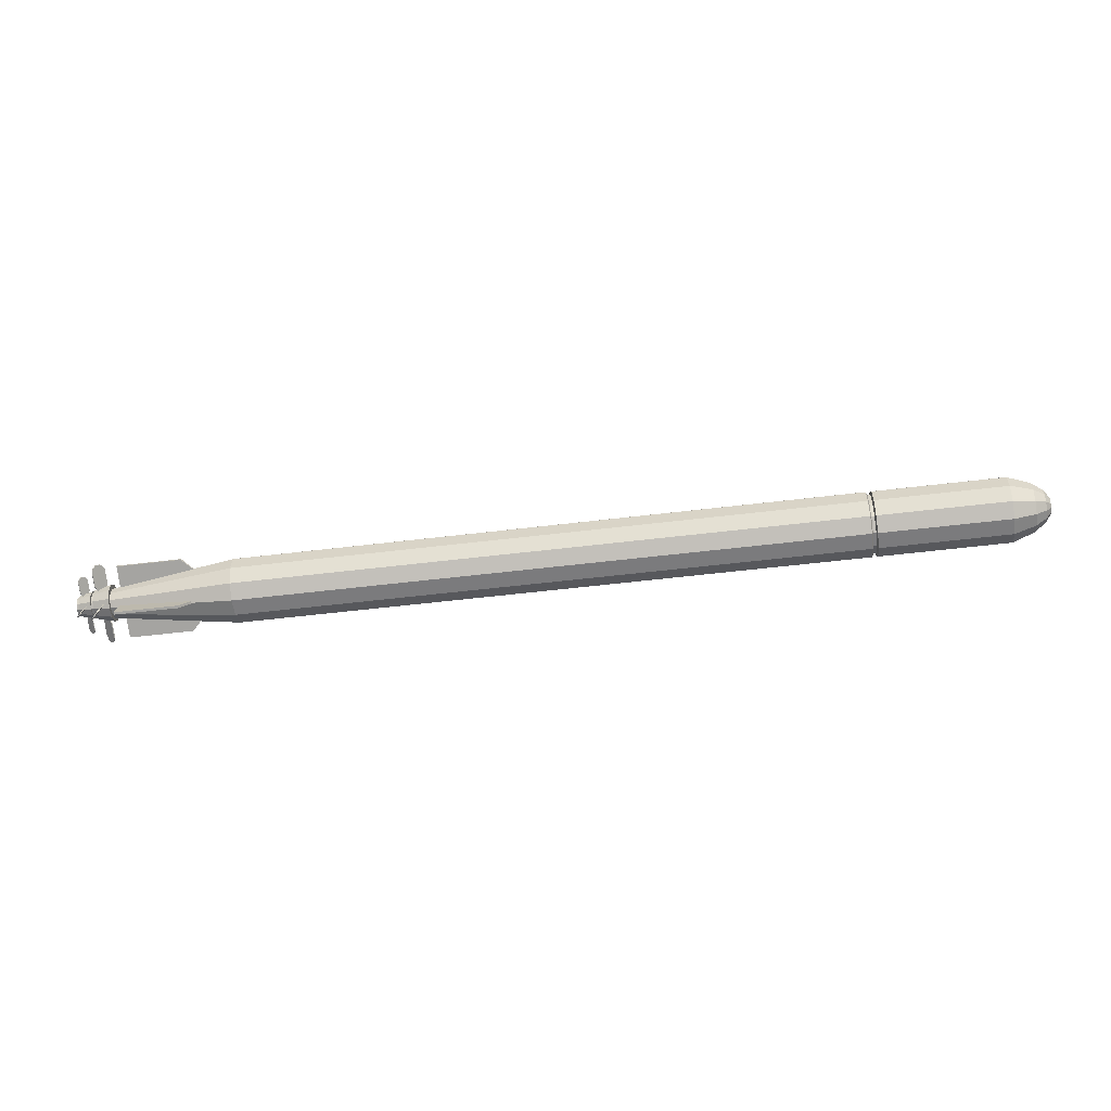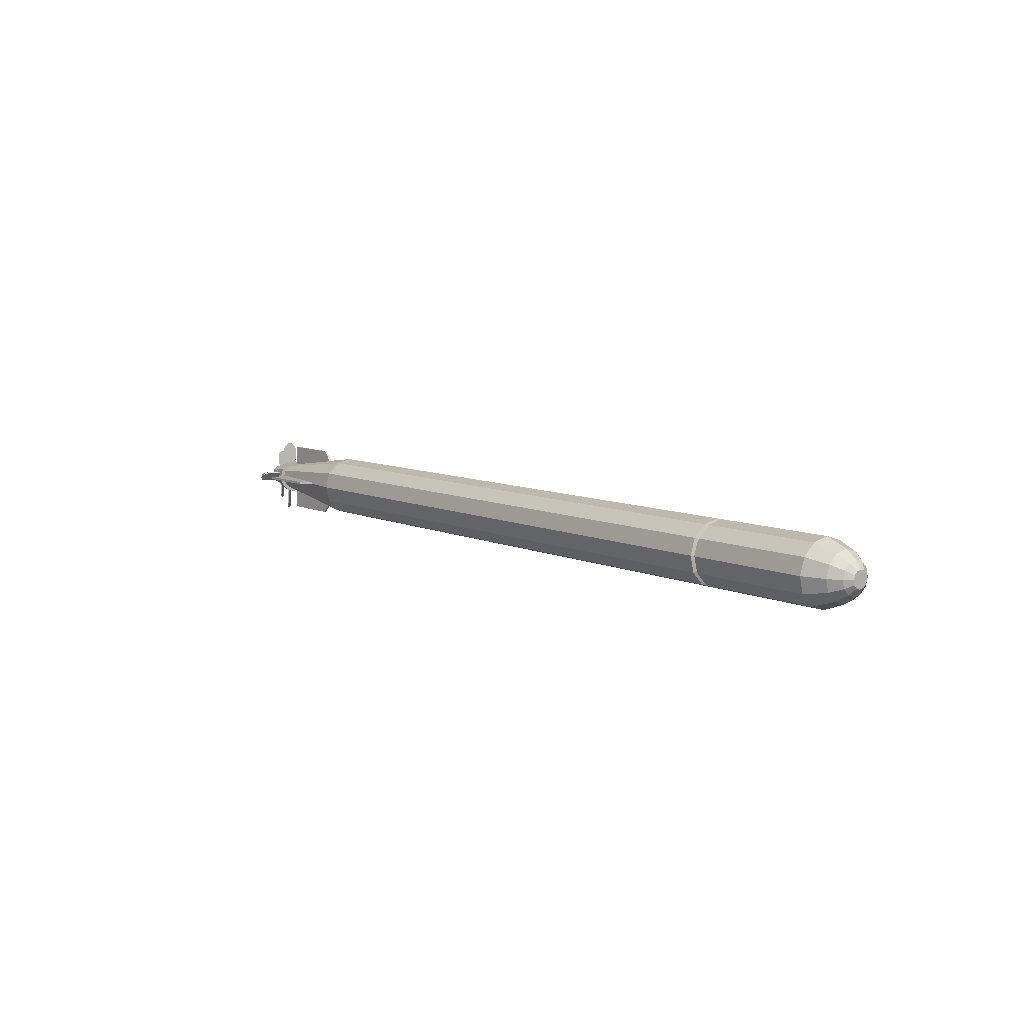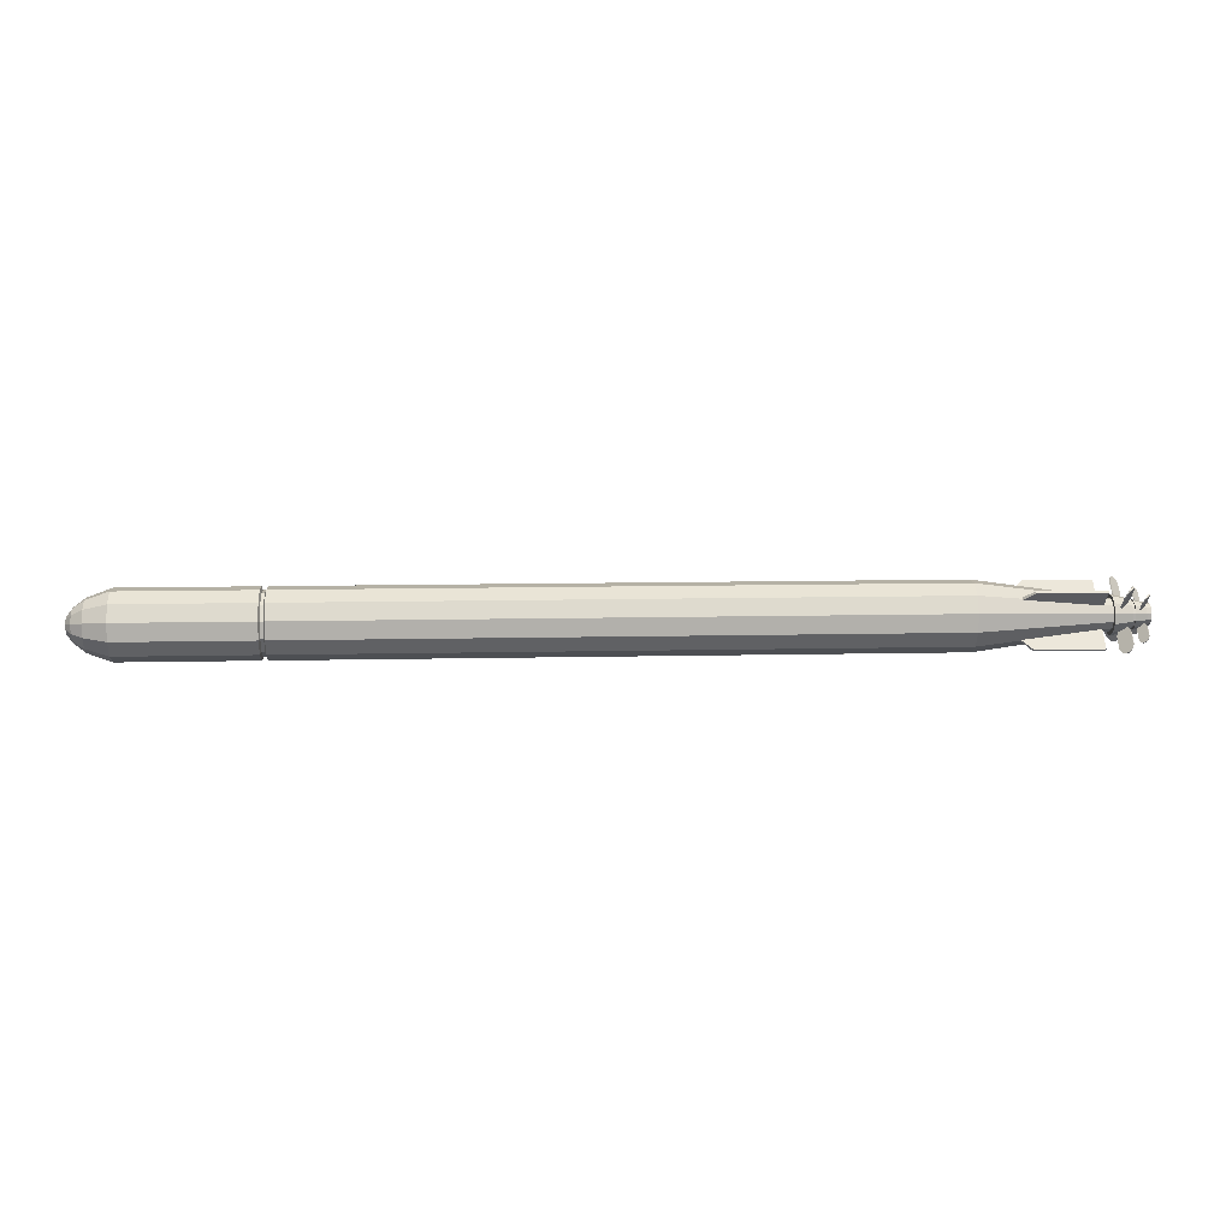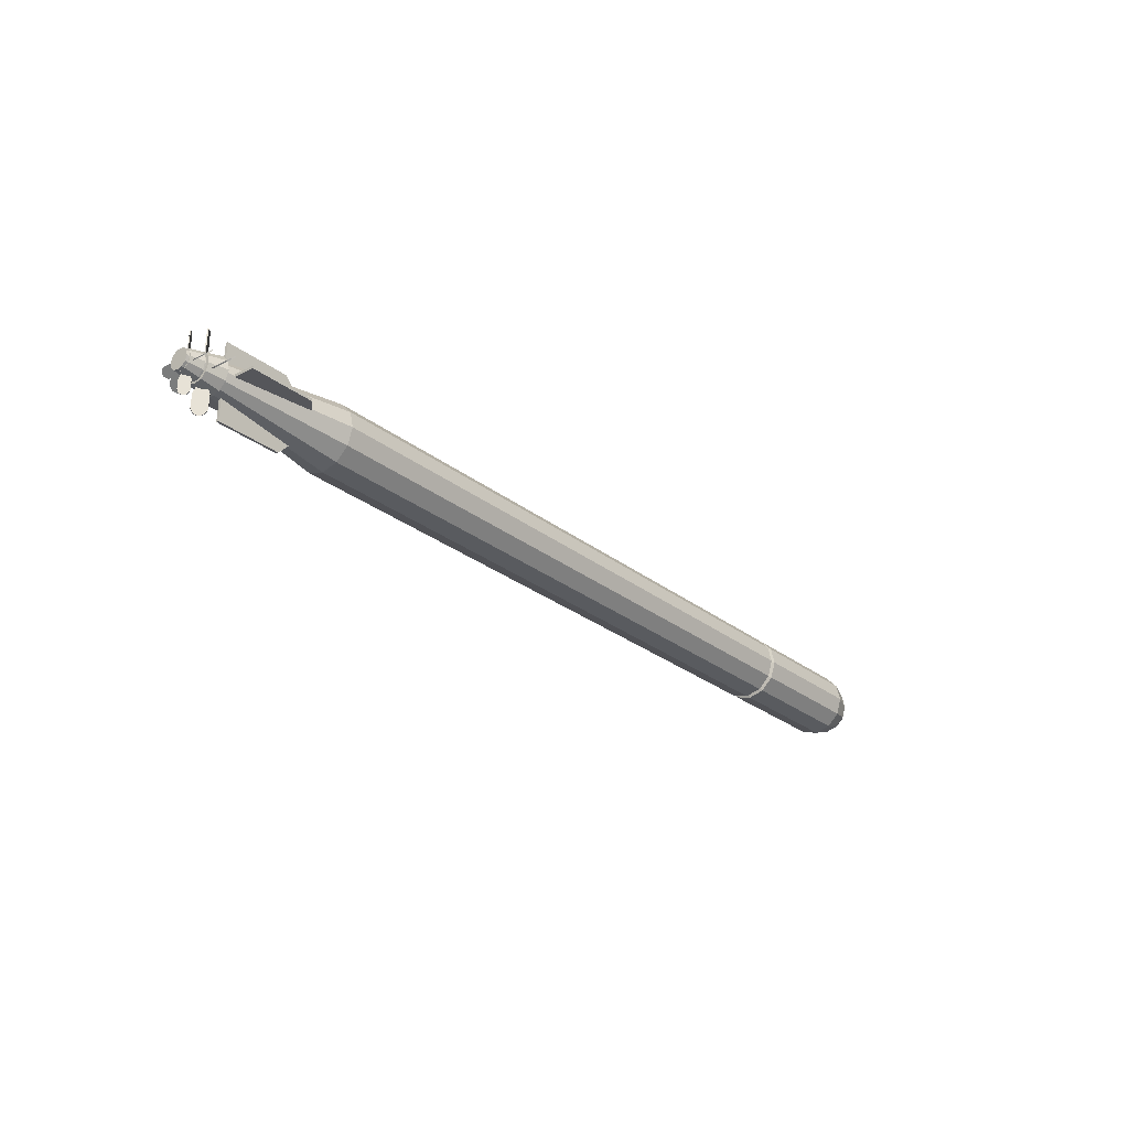
<metadata>
{"format":"obj","ext":"obj","renderer":"f3d","projection":"perspective","resolution":1024,"background":"white","views":[{"elev":-73.8,"azim":6.9,"up":"+Z"},{"elev":5.2,"azim":51.6,"up":"+Z"},{"elev":-33.2,"azim":177.5,"up":"+Z"},{"elev":-24.1,"azim":-50.1,"up":"+Z"}]}
</metadata>
<code>
o Cube.008_Cube.007
v 3.912 5.001 0.7753
v 3.91 4.999 0.7754
v 3.908 4.999 0.7342
v 3.91 5.001 0.7341
v 3.881 5.03 0.7352
v 3.883 5.03 0.7765
v 3.879 5.028 0.7353
v 3.881 5.028 0.7765
v 3.887 5.022 0.7933
v 3.889 5.025 0.7932
v 3.883 5.024 0.7243
v 3.903 5.004 0.7234
v 3.9 5.011 0.7175
v 3.89 5.02 0.7178
v 3.885 5.026 0.7242
v 3.905 5.006 0.7234
v 3.888 5.018 0.7179
v 3.897 5.009 0.7176
v 3.905 5.005 0.7926
v 3.907 5.007 0.7925
v 3.911 5.113 0.8165
v 3.914 5.113 0.8186
v 3.914 5.071 0.8186
v 3.911 5.071 0.8165
v 3.886 5.113 0.8486
v 3.886 5.071 0.8486
v 3.884 5.113 0.8465
v 3.884 5.071 0.8465
v 3.889 5.054 0.8406
v 3.891 5.054 0.8427
v 3.888 5.124 0.8421
v 3.907 5.124 0.8209
v 3.904 5.13 0.8288
v 3.895 5.13 0.8384
v 3.89 5.124 0.8442
v 3.91 5.124 0.823
v 3.893 5.13 0.8363
v 3.902 5.13 0.8267
v 3.906 5.054 0.8224
v 3.908 5.054 0.8245
v 3.913 4.917 0.8475
v 3.915 4.917 0.8452
v 3.915 4.958 0.8452
v 3.913 4.958 0.8475
v 3.885 4.917 0.8176
v 3.885 4.958 0.8176
v 3.883 4.917 0.8199
v 3.883 4.958 0.8199
v 3.889 4.975 0.8253
v 3.891 4.975 0.823
v 3.887 4.906 0.8239
v 3.908 4.906 0.8434
v 3.904 4.9 0.8358
v 3.895 4.9 0.827
v 3.889 4.906 0.8216
v 3.91 4.906 0.8412
v 3.893 4.9 0.8293
v 3.902 4.9 0.8381
v 3.907 4.975 0.8421
v 3.909 4.975 0.8398
v 3.916 5.03 0.9298
v 3.918 5.028 0.9297
v 3.916 5.028 0.8885
v 3.914 5.03 0.8886
v 3.889 4.999 0.9309
v 3.888 4.999 0.8897
v 3.887 5.001 0.931
v 3.886 5.001 0.8898
v 3.89 5.007 0.8726
v 3.893 5.005 0.8725
v 3.892 5.006 0.9417
v 3.912 5.026 0.9409
v 3.909 5.018 0.9471
v 3.9 5.009 0.9475
v 3.894 5.004 0.9416
v 3.914 5.024 0.9408
v 3.898 5.011 0.9476
v 3.907 5.02 0.9472
v 3.908 5.025 0.8718
v 3.91 5.022 0.8717
v 3.929 5.015 0.8849
v 3.879 5.015 0.8746
v 3.879 4.994 0.8691
v 3.929 4.988 0.8778
v 3.878 4.979 0.854
v 3.928 4.968 0.8582
v 3.877 4.974 0.8334
v 3.927 4.961 0.8314
v 3.876 4.979 0.8128
v 3.926 4.968 0.8046
v 3.876 4.994 0.7977
v 3.925 4.988 0.785
v 3.876 5.015 0.7922
v 3.925 5.015 0.7778
v 3.876 5.035 0.7977
v 3.925 5.042 0.785
v 3.876 5.05 0.8128
v 3.926 5.061 0.8046
v 3.877 5.056 0.8334
v 3.927 5.068 0.8314
v 3.878 5.05 0.854
v 3.928 5.061 0.8582
v 3.879 5.035 0.8691
v 3.929 5.042 0.8778
v 3.979 4.994 0.6953
v 3.982 4.997 0.6952
v 3.985 4.997 0.7515
v 3.982 4.994 0.7516
v 3.943 5.036 0.6968
v 3.945 5.036 0.7531
v 3.94 5.033 0.6969
v 3.942 5.033 0.7532
v 3.951 5.025 0.7762
v 3.954 5.028 0.776
v 3.945 5.027 0.6818
v 3.973 4.999 0.6807
v 3.968 5.01 0.6725
v 3.955 5.023 0.673
v 3.948 5.03 0.6817
v 3.976 5.002 0.6806
v 3.952 5.02 0.6732
v 3.965 5.007 0.6726
v 3.975 5.001 0.7752
v 3.978 5.004 0.7751
v 3.984 5.149 0.8079
v 3.987 5.149 0.8107
v 3.987 5.092 0.8107
v 3.984 5.092 0.8079
v 3.949 5.149 0.8516
v 3.949 5.092 0.8516
v 3.946 5.149 0.8488
v 3.946 5.092 0.8488
v 3.954 5.069 0.8408
v 3.957 5.069 0.8436
v 3.952 5.163 0.8428
v 3.978 5.163 0.8138
v 3.974 5.172 0.8246
v 3.962 5.172 0.8377
v 3.955 5.163 0.8457
v 3.981 5.163 0.8167
v 3.959 5.172 0.8349
v 3.971 5.172 0.8218
v 3.977 5.069 0.8159
v 3.98 5.069 0.8187
v 3.986 4.881 0.8501
v 3.988 4.881 0.847
v 3.988 4.937 0.847
v 3.986 4.937 0.8501
v 3.948 4.881 0.8093
v 3.948 4.937 0.8093
v 3.945 4.881 0.8124
v 3.945 4.937 0.8124
v 3.953 4.961 0.8198
v 3.956 4.961 0.8167
v 3.951 4.866 0.8179
v 3.98 4.866 0.8446
v 3.975 4.858 0.8342
v 3.961 4.858 0.8222
v 3.953 4.866 0.8148
v 3.982 4.866 0.8415
v 3.959 4.858 0.8253
v 3.972 4.858 0.8373
v 3.978 4.961 0.8428
v 3.98 4.961 0.8397
v 3.99 5.036 0.9627
v 3.993 5.033 0.9625
v 3.991 5.033 0.9062
v 3.988 5.036 0.9064
v 3.954 4.994 0.9642
v 3.952 4.994 0.9078
v 3.951 4.997 0.9643
v 3.949 4.997 0.908
v 3.955 5.004 0.8844
v 3.958 5.001 0.8843
v 3.957 5.002 0.9789
v 3.985 5.03 0.9778
v 3.981 5.02 0.9863
v 3.968 5.007 0.9868
v 3.96 4.999 0.9788
v 3.988 5.027 0.9776
v 3.965 5.01 0.987
v 3.978 5.023 0.9864
v 3.979 5.028 0.8834
v 3.982 5.025 0.8833
v 4.008 5.015 0.9014
v 3.94 5.015 0.8872
v 3.939 4.987 0.8797
v 4.008 4.978 0.8915
v 3.939 4.966 0.8591
v 4.007 4.951 0.8648
v 3.937 4.958 0.8309
v 4.005 4.942 0.8281
v 3.936 4.966 0.8028
v 4.004 4.951 0.7915
v 3.935 4.987 0.7822
v 4.003 4.978 0.7647
v 3.935 5.015 0.7747
v 4.002 5.015 0.7549
v 3.935 5.043 0.7822
v 4.003 5.051 0.7647
v 3.936 5.064 0.8028
v 4.004 5.078 0.7915
v 3.937 5.071 0.8309
v 4.005 5.088 0.8281
v 3.939 5.064 0.8591
v 4.007 5.078 0.8648
v 3.939 5.043 0.8797
v 4.008 5.051 0.8915
v 4.299 5.01 0.962
v 4.287 5.01 0.6726
v 4.35 5.01 0.7328
v 4.357 5.01 0.8968
v 4.047 5.01 0.9724
v 4.035 5.01 0.6829
v 4.047 5.02 0.9724
v 4.035 5.02 0.6829
v 4.299 5.02 0.962
v 4.287 5.02 0.6726
v 4.357 5.02 0.8968
v 4.35 5.02 0.7328
v 4.293 5.16 0.8222
v 4.293 4.87 0.8222
v 4.353 4.933 0.8197
v 4.353 5.097 0.8197
v 4.041 5.16 0.8325
v 4.041 4.87 0.8325
v 4.041 5.16 0.8228
v 4.041 4.87 0.8228
v 4.293 5.16 0.8124
v 4.293 4.87 0.8124
v 4.353 5.097 0.8099
v 4.353 4.933 0.8099
v 6.929 5.144 0.708
v 7.428 5.144 0.6874
v 7.426 5.127 0.6241
v 6.926 5.127 0.6447
v 7.424 5.08 0.5778
v 6.924 5.08 0.5983
v 7.423 5.017 0.5608
v 6.923 5.017 0.5814
v 7.424 4.954 0.5778
v 6.924 4.954 0.5983
v 7.426 4.907 0.6241
v 6.926 4.907 0.6447
v 7.428 4.89 0.6874
v 6.929 4.89 0.708
v 7.431 4.907 0.7507
v 6.931 4.907 0.7713
v 7.433 4.954 0.7971
v 6.933 4.954 0.8176
v 7.433 5.017 0.814
v 6.934 5.017 0.8346
v 7.433 5.08 0.7971
v 6.933 5.08 0.8176
v 7.515 5.112 0.6838
v 7.513 5.099 0.6366
v 6.931 5.127 0.7713
v 7.431 5.127 0.7507
v 3.869 4.998 0.8674
v 3.869 5.017 0.8725
v 3.869 5.036 0.8674
v 3.868 5.05 0.8532
v 3.868 4.983 0.8532
v 3.867 5.056 0.8339
v 3.867 4.978 0.8339
v 3.867 5.05 0.8146
v 3.867 4.983 0.8146
v 3.866 5.036 0.8005
v 3.866 4.998 0.8005
v 3.866 5.017 0.7953
v 7.519 4.97 0.7657
v 7.517 4.935 0.7311
v 7.56 4.963 0.7132
v 7.561 4.986 0.736
v 7.519 5.064 0.7657
v 7.517 5.099 0.7311
v 7.519 5.017 0.7784
v 7.515 4.922 0.6838
v 7.512 4.97 0.6019
v 7.513 4.935 0.6366
v 7.512 5.064 0.6019
v 7.511 5.017 0.5893
v 7.556 5.048 0.6281
v 7.557 5.071 0.6509
v 7.58 5.046 0.6644
v 7.579 5.034 0.6521
v 7.561 5.017 0.7444
v 7.556 5.017 0.6197
v 7.561 5.048 0.736
v 7.556 4.986 0.6281
v 7.56 5.071 0.7132
v 7.557 4.963 0.6509
v 7.559 5.079 0.6821
v 7.559 4.954 0.6821
v 7.582 5.034 0.7103
v 7.582 5.017 0.7148
v 7.582 5 0.7103
v 7.581 5.046 0.698
v 7.581 4.988 0.698
v 7.58 5.051 0.6812
v 7.58 4.983 0.6812
v 7.58 4.988 0.6644
v 7.579 5 0.6521
v 7.579 5.017 0.6476
v 4.493 5.144 0.8082
v 4.491 5.127 0.7449
v 4.489 5.08 0.6985
v 4.488 5.017 0.6816
v 4.489 4.954 0.6985
v 4.491 4.907 0.7449
v 4.493 4.89 0.8082
v 4.496 4.907 0.8715
v 4.498 4.954 0.9178
v 4.499 5.017 0.9348
v 4.498 5.08 0.9178
v 4.496 5.127 0.8715
v 6.924 5.13 0.7082
v 6.921 5.115 0.6515
v 6.92 5.074 0.6101
v 6.919 5.017 0.5949
v 6.92 4.96 0.6101
v 6.921 4.919 0.6515
v 6.924 4.904 0.7082
v 6.926 4.919 0.7648
v 6.928 4.96 0.8063
v 6.928 5.017 0.8215
v 6.928 5.074 0.8063
v 6.926 5.115 0.7648
v 6.912 4.954 0.8185
v 6.912 5.017 0.8355
v 6.916 4.96 0.8068
v 6.917 5.017 0.8219
v 6.914 5.115 0.7653
v 6.912 5.13 0.7087
v 6.907 4.89 0.7089
v 6.91 4.907 0.7722
v 6.903 4.954 0.5992
v 6.905 4.907 0.6456
v 6.905 5.127 0.6456
v 6.903 5.08 0.5992
v 6.908 5.074 0.6106
v 6.907 5.017 0.5954
v 6.912 5.08 0.8185
v 6.91 5.127 0.7722
v 6.902 5.017 0.5823
v 6.91 4.919 0.652
v 6.912 4.904 0.7087
v 6.91 5.115 0.652
v 6.908 4.96 0.6106
v 6.916 5.074 0.8068
v 6.907 5.144 0.7089
v 6.914 4.919 0.7653
f 1 2 3 4
f 6 1 4 5
f 5 7 8 6
f 2 8 7 3
f 9 10 6 8
f 11 12 3 7
f 13 14 15 16
f 15 11 7 5
f 12 16 4 3
f 16 15 5 4
f 17 14 13 18
f 14 17 11 15
f 17 18 12 11
f 18 13 16 12
f 19 20 10 9
f 2 1 20 19
f 1 6 10 20
f 8 2 19 9
f 21 22 23 24
f 22 25 26 23
f 25 27 28 26
f 27 21 24 28
f 29 30 26 28
f 31 32 21 27
f 33 34 35 36
f 35 31 27 25
f 32 36 22 21
f 36 35 25 22
f 37 34 33 38
f 34 37 31 35
f 37 38 32 31
f 38 33 36 32
f 39 40 30 29
f 40 39 24 23
f 30 40 23 26
f 39 29 28 24
f 41 42 43 44
f 42 45 46 43
f 45 47 48 46
f 47 41 44 48
f 49 50 46 48
f 51 52 41 47
f 53 54 55 56
f 55 51 47 45
f 52 56 42 41
f 56 55 45 42
f 57 54 53 58
f 54 57 51 55
f 57 58 52 51
f 58 53 56 52
f 59 60 50 49
f 60 59 44 43
f 50 60 43 46
f 59 49 48 44
f 61 62 63 64
f 62 65 66 63
f 65 67 68 66
f 67 61 64 68
f 69 70 66 68
f 71 72 61 67
f 73 74 75 76
f 75 71 67 65
f 72 76 62 61
f 76 75 65 62
f 77 74 73 78
f 74 77 71 75
f 77 78 72 71
f 78 73 76 72
f 79 80 70 69
f 80 79 64 63
f 70 80 63 66
f 79 69 68 64
f 81 82 83 84
f 84 83 85 86
f 86 85 87 88
f 88 87 89 90
f 90 89 91 92
f 92 91 93 94
f 94 93 95 96
f 96 95 97 98
f 98 97 99 100
f 100 99 101 102
f 83 82 103
f 83 103 85
f 103 101 85
f 101 87 85
f 101 99 87
f 99 89 87
f 99 97 89
f 97 91 89
f 97 95 91
f 95 93 91
f 104 103 82 81
f 102 101 103 104
f 81 84 104
f 84 86 104
f 86 102 104
f 86 88 102
f 88 100 102
f 88 90 100
f 90 98 100
f 90 92 98
f 92 96 98
f 92 94 96
f 105 106 107 108
f 106 109 110 107
f 109 111 112 110
f 111 105 108 112
f 113 114 110 112
f 115 116 105 111
f 117 118 119 120
f 119 115 111 109
f 116 120 106 105
f 120 119 109 106
f 121 118 117 122
f 118 121 115 119
f 121 122 116 115
f 122 117 120 116
f 123 124 114 113
f 124 123 108 107
f 114 124 107 110
f 123 113 112 108
f 125 126 127 128
f 126 129 130 127
f 129 131 132 130
f 131 125 128 132
f 133 134 130 132
f 135 136 125 131
f 137 138 139 140
f 139 135 131 129
f 136 140 126 125
f 140 139 129 126
f 141 138 137 142
f 138 141 135 139
f 141 142 136 135
f 142 137 140 136
f 143 144 134 133
f 144 143 128 127
f 134 144 127 130
f 143 133 132 128
f 145 146 147 148
f 146 149 150 147
f 149 151 152 150
f 151 145 148 152
f 153 154 150 152
f 155 156 145 151
f 157 158 159 160
f 159 155 151 149
f 156 160 146 145
f 160 159 149 146
f 161 158 157 162
f 158 161 155 159
f 161 162 156 155
f 162 157 160 156
f 163 164 154 153
f 164 163 148 147
f 154 164 147 150
f 163 153 152 148
f 165 166 167 168
f 166 169 170 167
f 169 171 172 170
f 171 165 168 172
f 173 174 170 172
f 175 176 165 171
f 177 178 179 180
f 179 175 171 169
f 176 180 166 165
f 180 179 169 166
f 181 178 177 182
f 178 181 175 179
f 181 182 176 175
f 182 177 180 176
f 183 184 174 173
f 184 183 168 167
f 174 184 167 170
f 183 173 172 168
f 185 186 187 188
f 188 187 189 190
f 190 189 191 192
f 192 191 193 194
f 194 193 195 196
f 196 195 197 198
f 198 197 199 200
f 200 199 201 202
f 202 201 203 204
f 204 203 205 206
f 187 186 207
f 187 207 189
f 207 205 189
f 205 191 189
f 205 203 191
f 203 193 191
f 203 201 193
f 201 195 193
f 201 199 195
f 199 197 195
f 208 207 186 185
f 206 205 207 208
f 185 188 208
f 188 190 208
f 190 206 208
f 190 192 206
f 192 204 206
f 192 194 204
f 194 202 204
f 194 196 202
f 196 200 202
f 196 198 200
f 209 210 211 212
f 209 213 214 210
f 213 215 216 214
f 215 217 218 216
f 218 210 214 216
f 215 213 209 217
f 219 212 211 220
f 210 218 220 211
f 218 217 219 220
f 217 209 212 219
f 221 222 223 224
f 221 225 226 222
f 225 227 228 226
f 227 229 230 228
f 230 222 226 228
f 227 225 221 229
f 231 224 223 232
f 222 230 232 223
f 230 229 231 232
f 229 221 224 231
f 233 234 235 236
f 236 235 237 238
f 238 237 239 240
f 240 239 241 242
f 242 241 243 244
f 244 243 245 246
f 246 245 247 248
f 248 247 249 250
f 250 249 251 252
f 252 251 253 254
f 235 234 255 256
f 257 258 234 233
f 254 253 258 257
f 259 260 261
f 259 261 262
f 263 259 262
f 264 263 262
f 264 265 263
f 264 266 265
f 266 267 265
f 266 268 267
f 268 269 267
f 268 270 269
f 271 272 273 274
f 258 253 275 276
f 251 249 271 277
f 247 245 278 272
f 243 241 279 280
f 239 237 281 282
f 234 258 276 255
f 253 251 277 275
f 249 247 272 271
f 245 243 280 278
f 241 239 282 279
f 237 235 256 281
f 283 284 285 286
f 281 256 284 283
f 277 271 274 287
f 282 281 283 288
f 275 277 287 289
f 279 282 288 290
f 276 275 289 291
f 280 279 290 292
f 255 276 291 293
f 278 280 292 294
f 272 278 294 273
f 256 255 293 284
f 295 296 297
f 298 295 297
f 298 297 299
f 300 298 299
f 300 299 301
f 285 300 301
f 285 301 302
f 285 302 286
f 302 303 286
f 303 304 286
f 287 274 297 296
f 288 283 286 304
f 289 287 296 295
f 290 288 304 303
f 291 289 295 298
f 292 290 303 302
f 293 291 298 300
f 294 292 302 301
f 273 294 301 299
f 284 293 300 285
f 274 273 299 297
f 264 305 306 266
f 266 306 307 268
f 268 307 308 270
f 270 308 309 269
f 269 309 310 267
f 267 310 311 265
f 265 311 312 263
f 263 312 313 259
f 259 313 314 260
f 260 314 315 261
f 262 316 305 264
f 261 315 316 262
f 317 233 236 318
f 318 236 238 319
f 319 238 240 320
f 320 240 242 321
f 321 242 244 322
f 322 244 246 323
f 323 246 248 324
f 324 248 250 325
f 325 250 252 326
f 326 252 254 327
f 328 257 233 317
f 327 254 257 328
f 313 329 330 314
f 331 325 326 332
f 333 328 317 334
f 311 335 336 312
f 309 337 338 310
f 306 339 340 307
f 341 319 320 342
f 315 343 344 316
f 340 341 342 345
f 346 322 323 347
f 314 330 343 315
f 312 336 329 313
f 348 318 319 341
f 342 320 321 349
f 310 338 335 311
f 308 345 337 309
f 332 326 327 350
f 307 340 345 308
f 305 351 339 306
f 316 344 351 305
f 339 348 341 340
f 352 324 325 331
f 347 323 324 352
f 344 333 334 351
f 334 317 318 348
f 343 350 333 344
f 336 352 331 329
f 337 349 346 338
f 349 321 322 346
f 350 327 328 333
f 330 332 350 343
f 335 347 352 336
f 345 342 349 337
f 351 334 348 339
f 329 331 332 330
f 338 346 347 335

</code>
